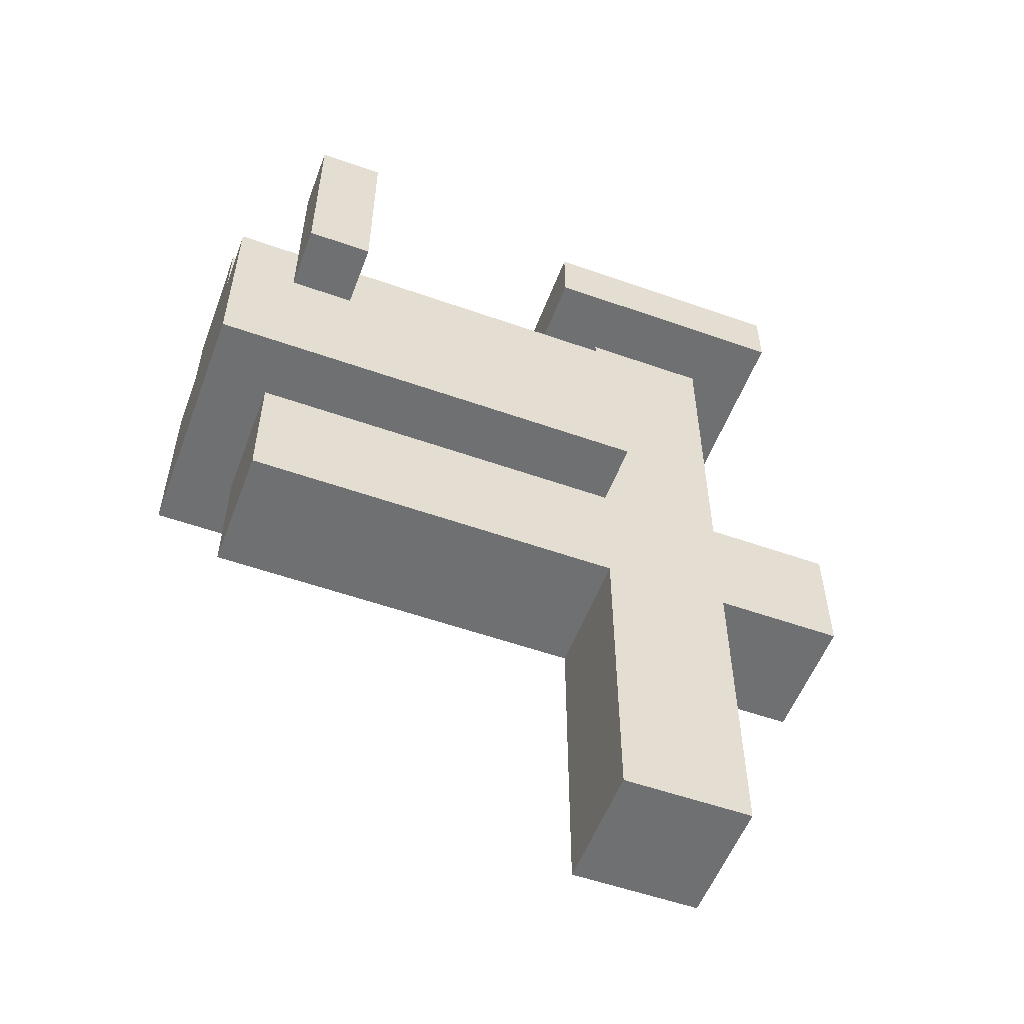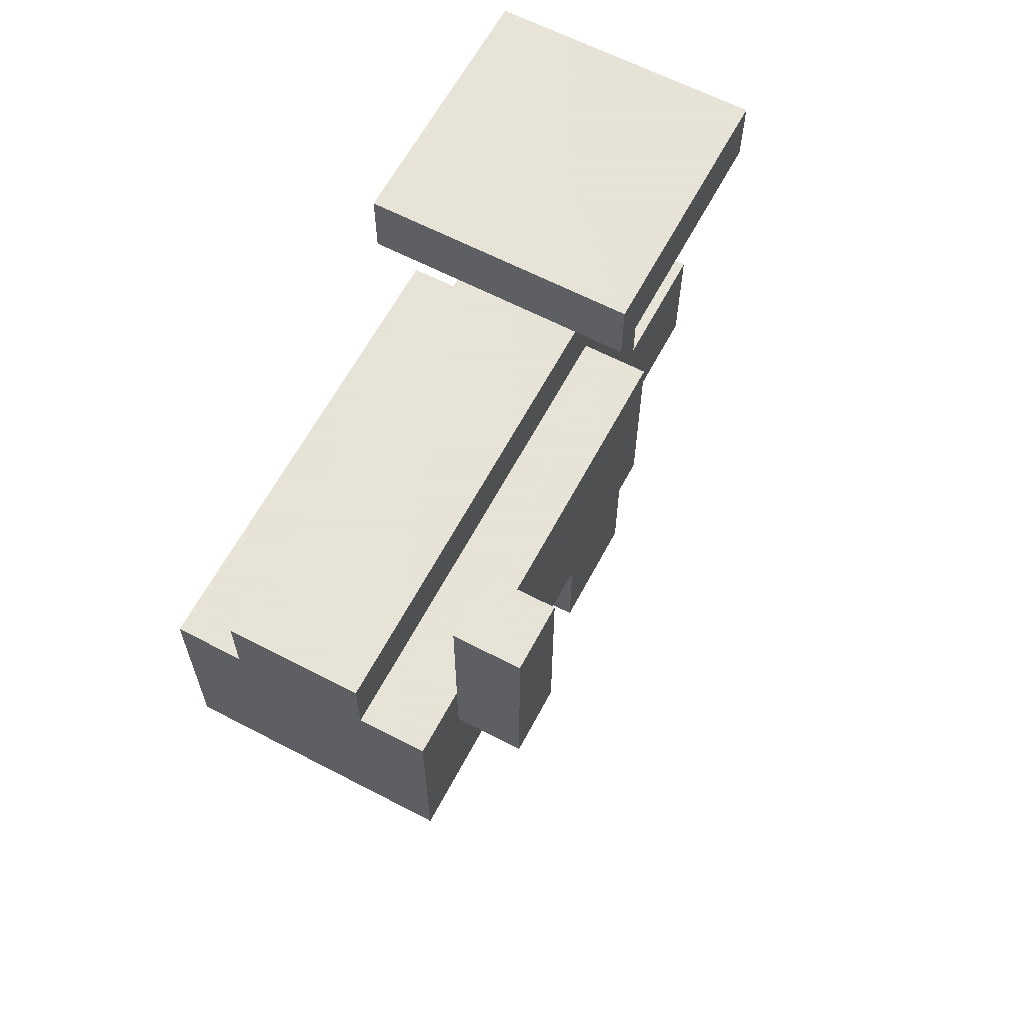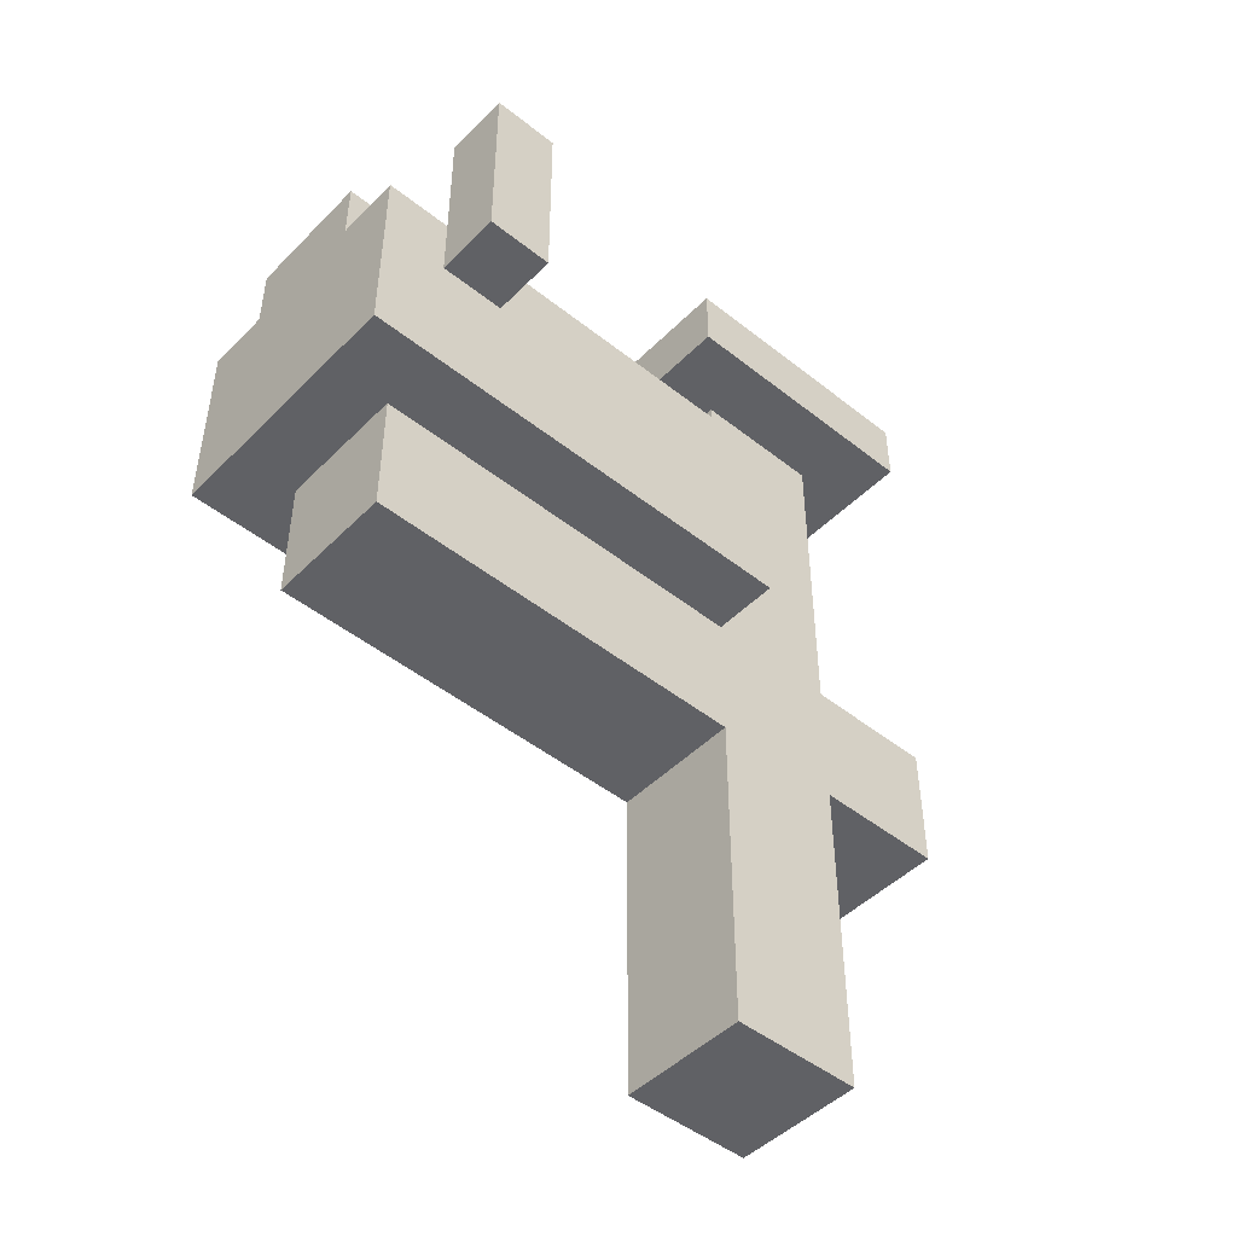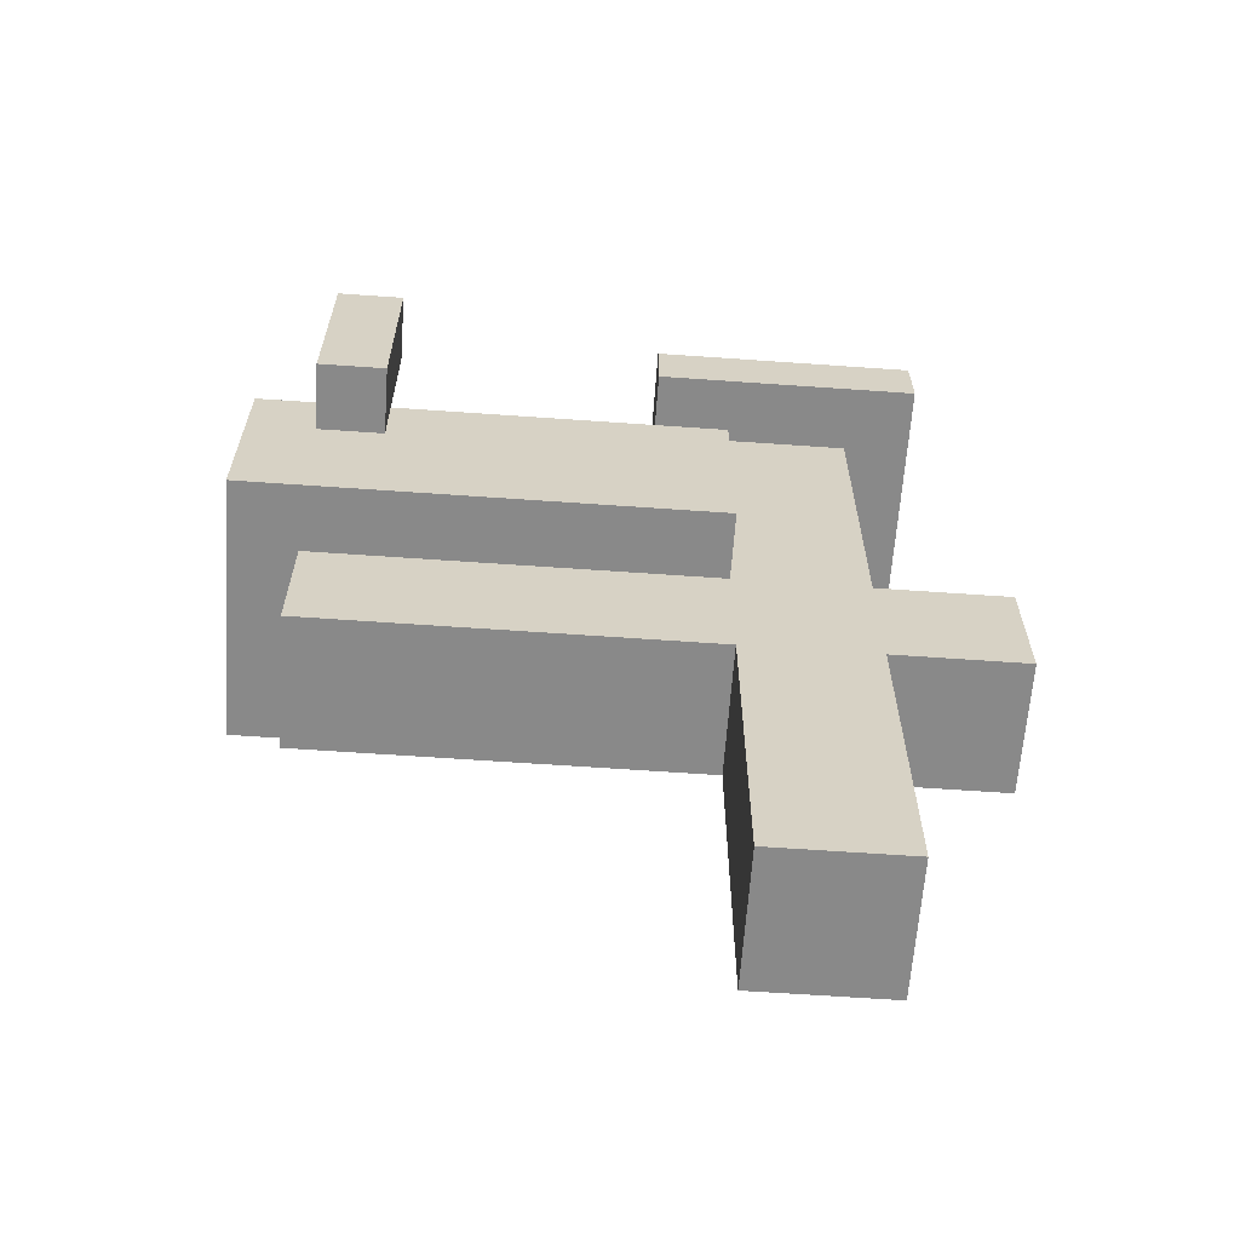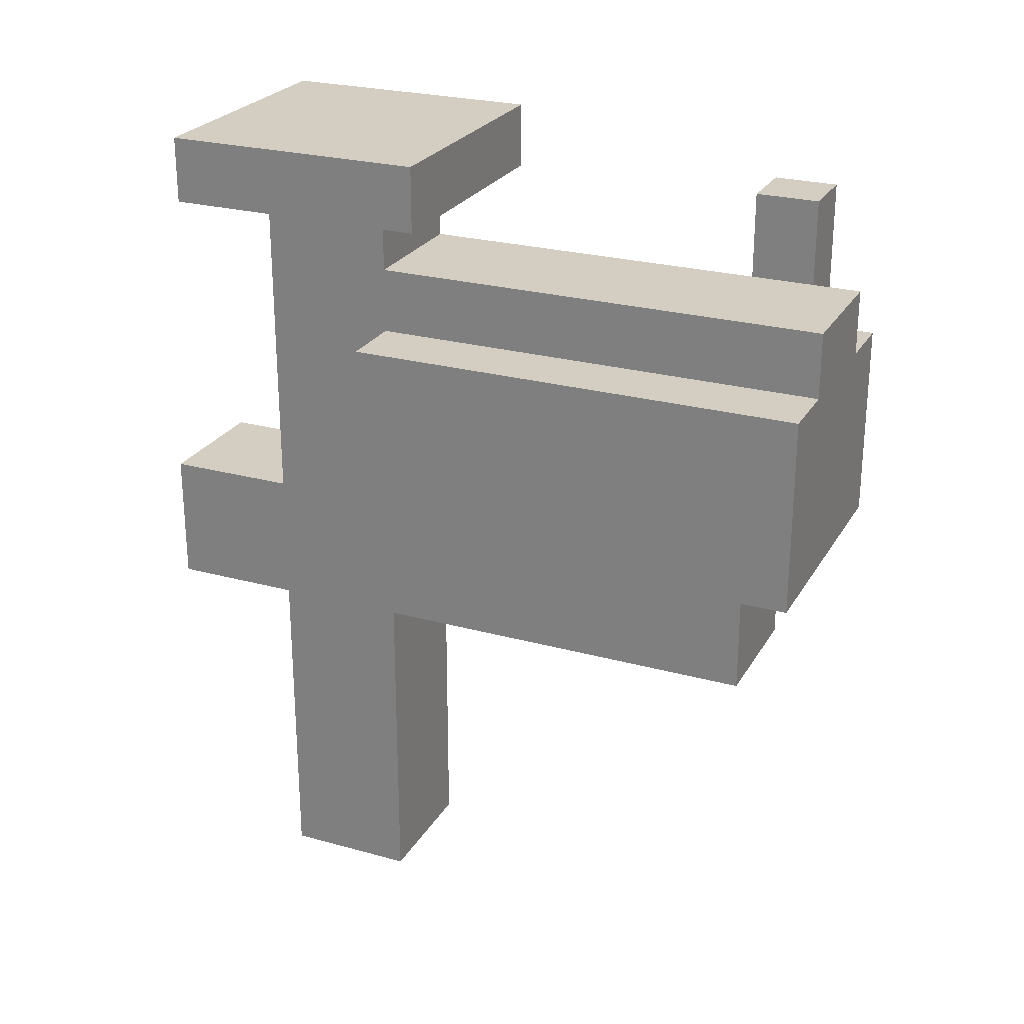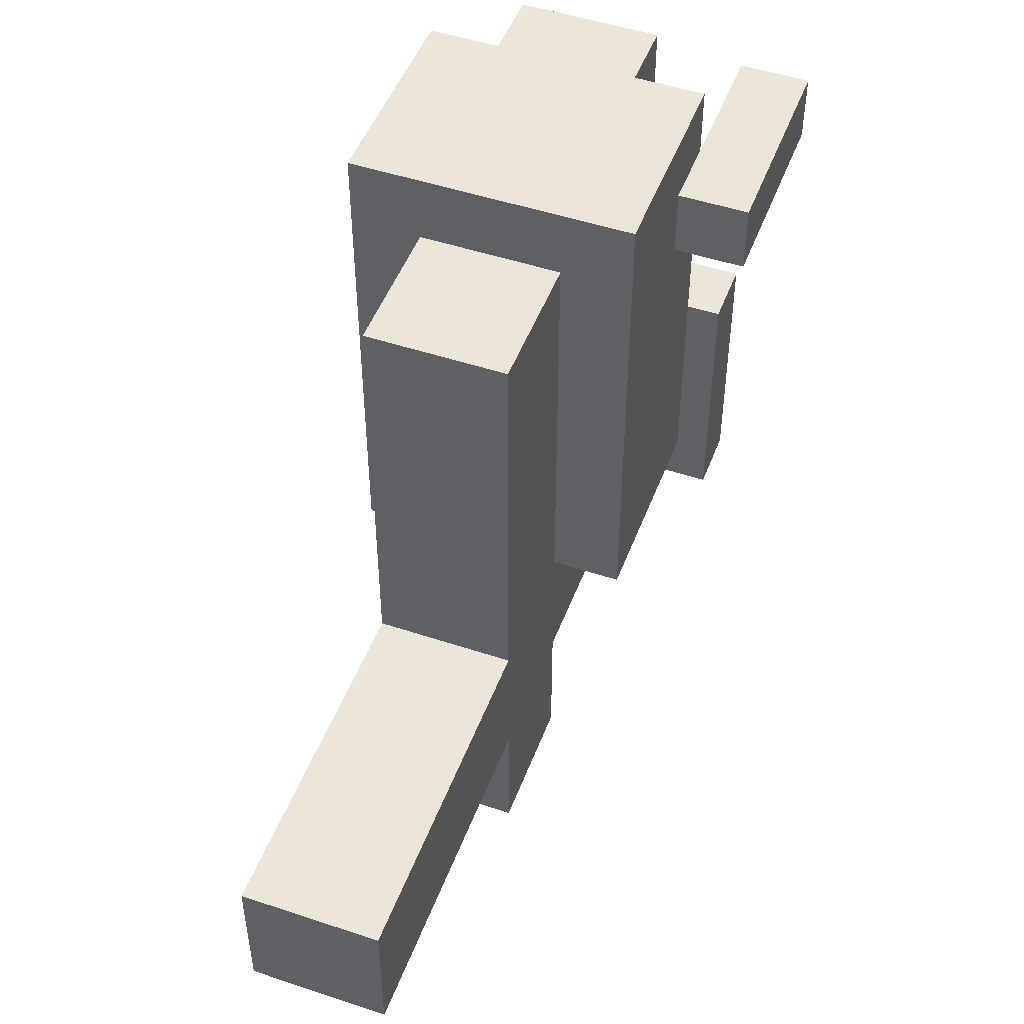
<metadata>
{"format":"obj","ext":"obj","renderer":"f3d","projection":"perspective","resolution":1024,"background":"white","views":[{"elev":-54.8,"azim":69.5,"up":"+Y"},{"elev":62.8,"azim":27.9,"up":"+Y"},{"elev":-47.3,"azim":48.2,"up":"+Y"},{"elev":-63.2,"azim":85.9,"up":"+Y"},{"elev":25.3,"azim":-66.1,"up":"+Y"},{"elev":49.1,"azim":20.3,"up":"+Z"}]}
</metadata>
<code>
v -2.5 7 5.5
v -2.5 7 4.5
v -2.5 7 -1.5
v -2.5 10 5.5
v -2.5 10 4.5
v -2.5 10 -1.5
v -2.5 12 -0.5
v -2.5 12 -4.5
v -2.5 13 -0.5
v -2.5 13 -4.5
v -1.5 0 -1.5
v -1.5 0 -3.5
v -1.5 1 -1.5
v -1.5 1 -3.5
v -1.5 5 4.5
v -1.5 5 -1.5
v -1.5 5 -3.5
v -1.5 5 -5.5
v -1.5 7 4.5
v -1.5 7 -1.5
v -1.5 7 -3.5
v -1.5 7 -5.5
v -1.5 10 5.5
v -1.5 10 4.5
v -1.5 10 -1.5
v -1.5 11 5.5
v -1.5 11 4.5
v -1.5 11 -1.5
v -1.5 12 -1.5
v -1.5 12 -3.5
v 1.5 10 4.5
v 1.5 10 3.5
v 1.5 12 4.5
v 1.5 12 3.5
v 0.5 0 -1.5
v 0.5 0 -3.5
v 0.5 1 -1.5
v 0.5 1 -3.5
v 0.5 5 4.5
v 0.5 5 -1.5
v 0.5 5 -3.5
v 0.5 5 -5.5
v 0.5 7 4.5
v 0.5 7 -1.5
v 0.5 7 -3.5
v 0.5 7 -5.5
v 0.5 10 5.5
v 0.5 10 4.5
v 0.5 10 -1.5
v 0.5 11 5.5
v 0.5 11 4.5
v 0.5 11 -1.5
v 0.5 12 -1.5
v 0.5 12 -3.5
v 1.5 7 5.5
v 1.5 7 4.5
v 1.5 7 -1.5
v 1.5 9 4.5
v 1.5 9 3.5
v 1.5 10 5.5
v 1.5 10 4.5
v 1.5 10 3.5
v 1.5 10 -1.5
v 1.5 12 -0.5
v 1.5 12 -4.5
v 1.5 13 -0.5
v 1.5 13 -4.5
v 2.5 9 4.5
v 2.5 9 3.5
v 2.5 12 4.5
v 2.5 12 3.5
v -2.5 7 5.5
v -2.5 10 5.5
v -1.5 10 5.5
v -1.5 11 5.5
v 0.5 10 5.5
v 0.5 11 5.5
v 1.5 7 5.5
v 1.5 10 5.5
v -1.5 5 4.5
v -1.5 7 4.5
v 0.5 5 4.5
v 0.5 7 4.5
v 1.5 9 4.5
v 1.5 10 4.5
v 1.5 12 4.5
v 2.5 9 4.5
v 2.5 12 4.5
v -2.5 12 -0.5
v -2.5 13 -0.5
v 1.5 12 -0.5
v 1.5 13 -0.5
v -1.5 0 -1.5
v -1.5 1 -1.5
v -1.5 5 -1.5
v -1.5 11 -1.5
v -1.5 12 -1.5
v 0.5 0 -1.5
v 0.5 1 -1.5
v 0.5 5 -1.5
v 0.5 11 -1.5
v 0.5 12 -1.5
v 1.5 9 3.5
v 1.5 10 3.5
v 1.5 12 3.5
v 2.5 9 3.5
v 2.5 12 3.5
v -2.5 7 -1.5
v -2.5 10 -1.5
v -1.5 7 -1.5
v -1.5 10 -1.5
v 0.5 7 -1.5
v 0.5 10 -1.5
v 1.5 7 -1.5
v 1.5 10 -1.5
v -1.5 0 -3.5
v -1.5 1 -3.5
v -1.5 5 -3.5
v -1.5 7 -3.5
v -1.5 12 -3.5
v 0.5 0 -3.5
v 0.5 1 -3.5
v 0.5 5 -3.5
v 0.5 7 -3.5
v 0.5 12 -3.5
v -2.5 12 -4.5
v -2.5 13 -4.5
v 1.5 12 -4.5
v 1.5 13 -4.5
v -1.5 5 -5.5
v -1.5 7 -5.5
v 0.5 5 -5.5
v 0.5 7 -5.5
v -1.5 0 -1.5
v 0.5 0 -1.5
v -1.5 0 -3.5
v 0.5 0 -3.5
v -1.5 5 4.5
v 0.5 5 4.5
v -1.5 5 -1.5
v 0.5 5 -1.5
v -1.5 5 -3.5
v 0.5 5 -3.5
v -1.5 5 -5.5
v 0.5 5 -5.5
v -2.5 7 5.5
v 1.5 7 5.5
v -2.5 7 4.5
v -1.5 7 4.5
v 0.5 7 4.5
v 1.5 7 4.5
v -2.5 7 -1.5
v -1.5 7 -1.5
v 0.5 7 -1.5
v 1.5 7 -1.5
v 1.5 9 4.5
v 2.5 9 4.5
v 1.5 9 3.5
v 2.5 9 3.5
v -2.5 12 -0.5
v 1.5 12 -0.5
v -1.5 12 -1.5
v 0.5 12 -1.5
v -1.5 12 -3.5
v 0.5 12 -3.5
v -2.5 12 -4.5
v 1.5 12 -4.5
v -1.5 7 -3.5
v 0.5 7 -3.5
v -1.5 7 -5.5
v 0.5 7 -5.5
v -2.5 10 5.5
v -1.5 10 5.5
v 0.5 10 5.5
v 1.5 10 5.5
v -2.5 10 4.5
v -1.5 10 4.5
v 0.5 10 4.5
v 1.5 10 4.5
v 1.5 10 3.5
v -2.5 10 -1.5
v -1.5 10 -1.5
v 0.5 10 -1.5
v 1.5 10 -1.5
v -1.5 11 5.5
v 0.5 11 5.5
v -1.5 11 4.5
v 0.5 11 4.5
v -1.5 11 -1.5
v 0.5 11 -1.5
v 1.5 12 4.5
v 2.5 12 4.5
v 1.5 12 3.5
v 2.5 12 3.5
v -2.5 13 -0.5
v 1.5 13 -0.5
v -2.5 13 -4.5
v 1.5 13 -4.5
f 4 2 1
f 5 3 2
f 5 2 4
f 6 3 5
f 9 8 7
f 10 8 9
f 13 12 11
f 14 12 13
f 16 14 13
f 17 14 16
f 19 17 16
f 19 18 17
f 19 16 15
f 20 18 19
f 21 18 20
f 22 18 21
f 25 21 20
f 26 24 23
f 27 25 24
f 27 24 26
f 28 21 25
f 28 25 27
f 29 21 28
f 30 21 29
f 33 32 31
f 34 32 33
f 35 36 37
f 37 36 38
f 37 38 40
f 40 38 41
f 40 41 43
f 41 42 43
f 39 40 43
f 43 42 44
f 44 42 45
f 45 42 46
f 44 45 49
f 47 48 50
f 48 49 51
f 50 48 51
f 49 45 52
f 51 49 52
f 52 45 53
f 53 45 54
f 55 56 58
f 56 57 58
f 58 57 59
f 55 58 60
f 60 58 61
f 59 57 62
f 62 57 63
f 64 65 66
f 66 65 67
f 68 69 70
f 70 69 71
f 74 73 72
f 76 74 72
f 76 75 74
f 77 75 76
f 78 76 72
f 79 76 78
f 82 81 80
f 83 81 82
f 87 85 84
f 87 86 85
f 88 86 87
f 91 90 89
f 92 90 91
f 98 94 93
f 99 95 94
f 99 94 98
f 100 95 99
f 101 97 96
f 102 97 101
f 103 104 106
f 104 105 106
f 106 105 107
f 108 109 110
f 110 109 111
f 112 113 114
f 114 113 115
f 116 117 121
f 117 118 122
f 121 117 122
f 122 118 123
f 119 120 124
f 124 120 125
f 126 127 128
f 128 127 129
f 130 131 132
f 132 131 133
f 136 135 134
f 137 135 136
f 140 139 138
f 141 139 140
f 144 143 142
f 145 143 144
f 148 147 146
f 149 147 148
f 150 147 149
f 151 147 150
f 152 149 148
f 153 149 152
f 154 151 150
f 155 151 154
f 158 157 156
f 159 157 158
f 162 161 160
f 163 161 162
f 164 162 160
f 165 161 163
f 166 164 160
f 166 165 164
f 167 161 165
f 167 165 166
f 168 169 170
f 170 169 171
f 172 173 176
f 176 173 177
f 174 175 178
f 178 175 179
f 178 179 180
f 176 177 181
f 181 177 182
f 178 180 183
f 183 180 184
f 185 186 187
f 187 186 188
f 187 188 189
f 189 188 190
f 191 192 193
f 193 192 194
f 195 196 197
f 197 196 198

</code>
